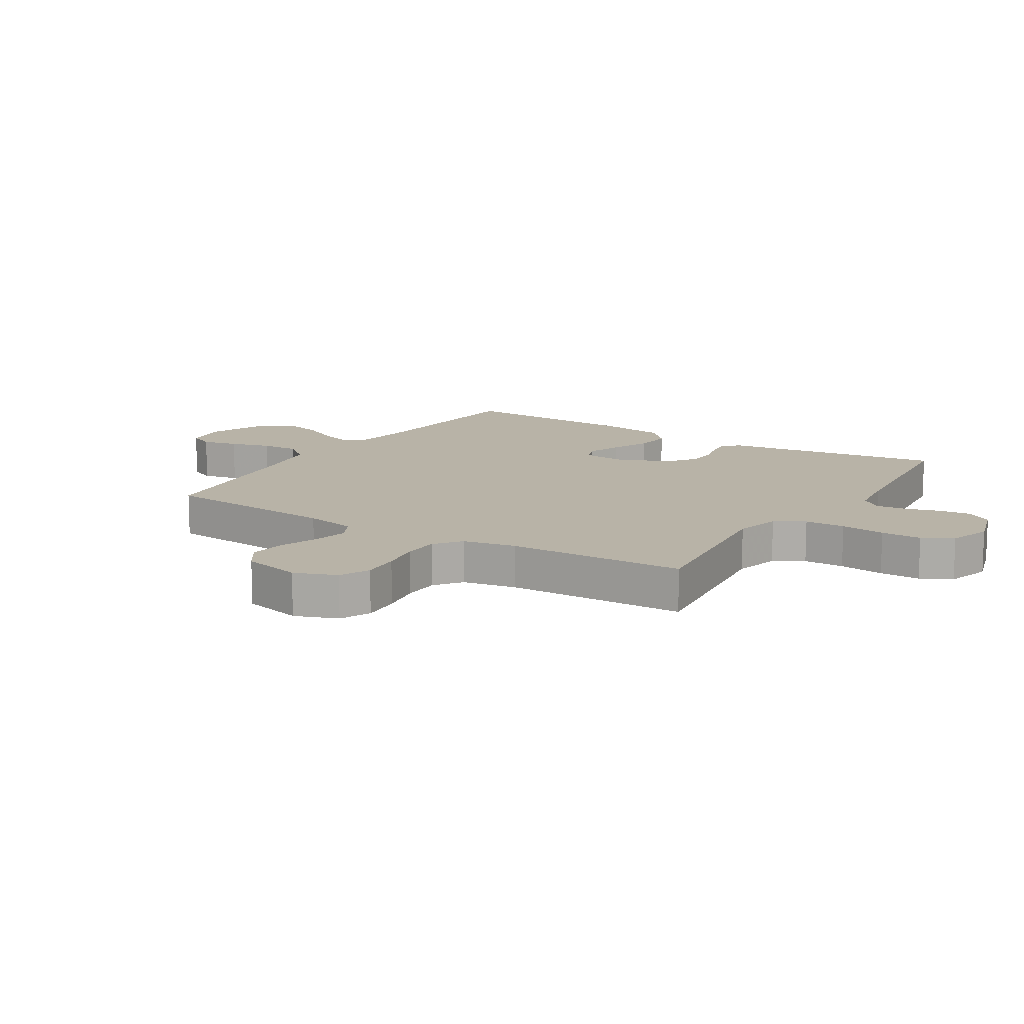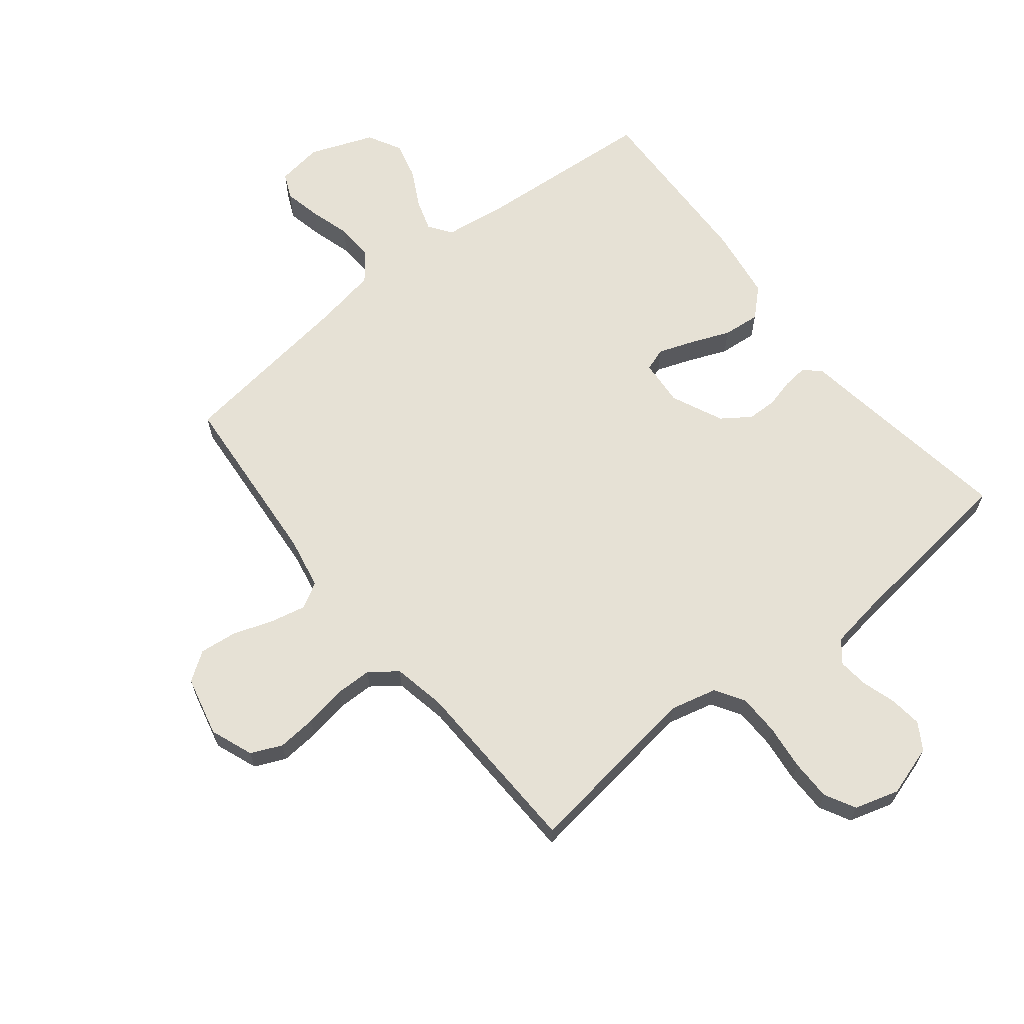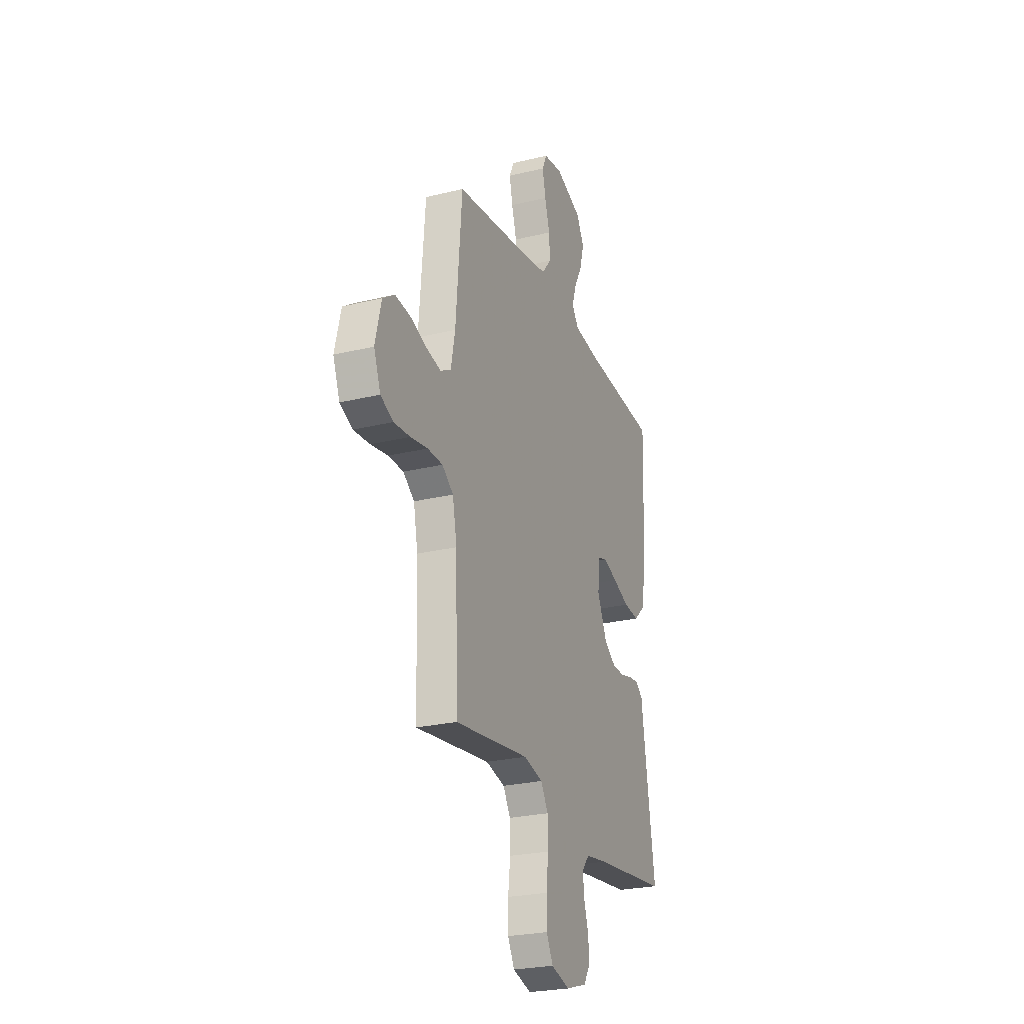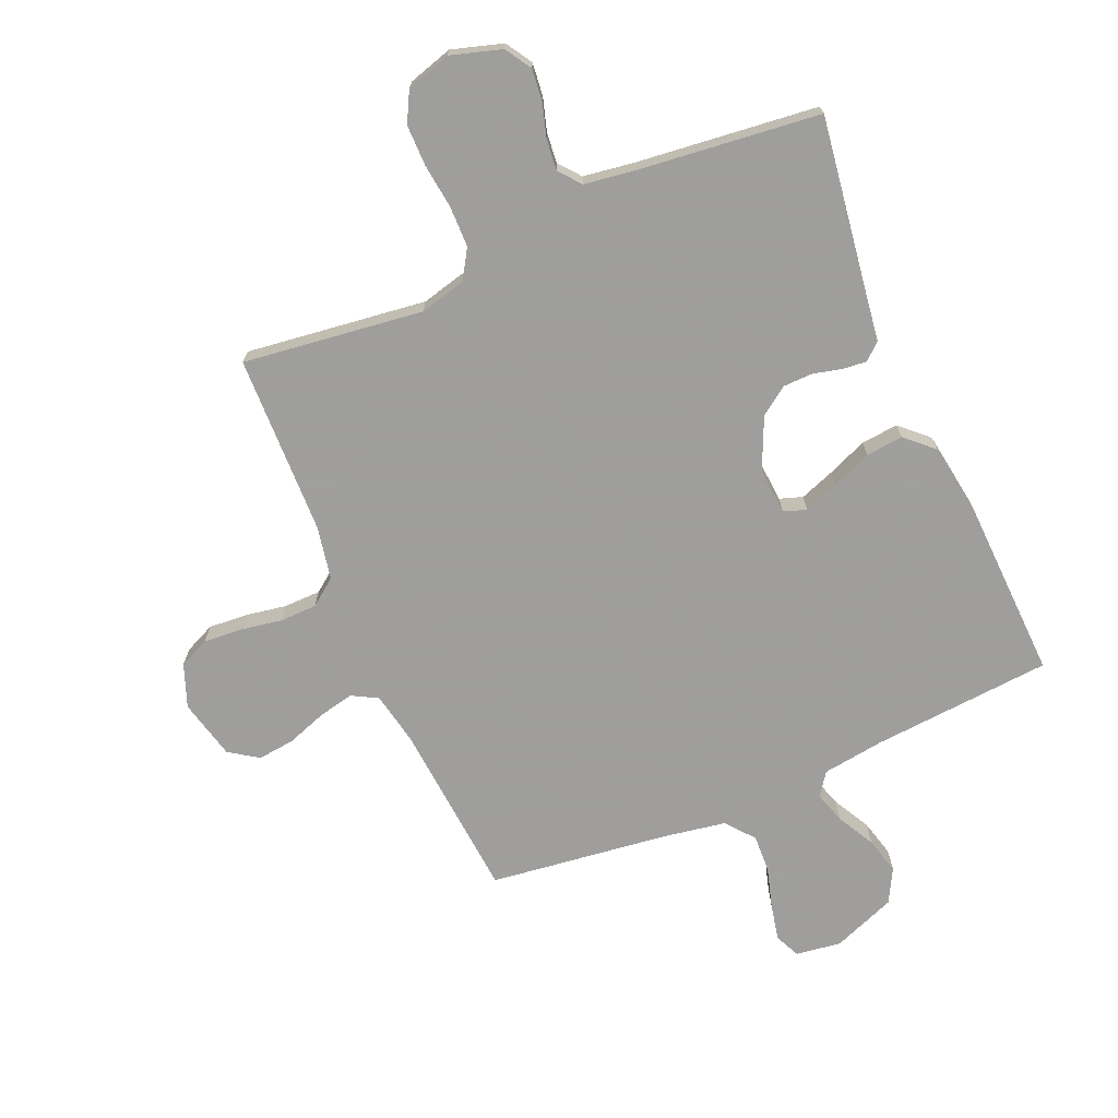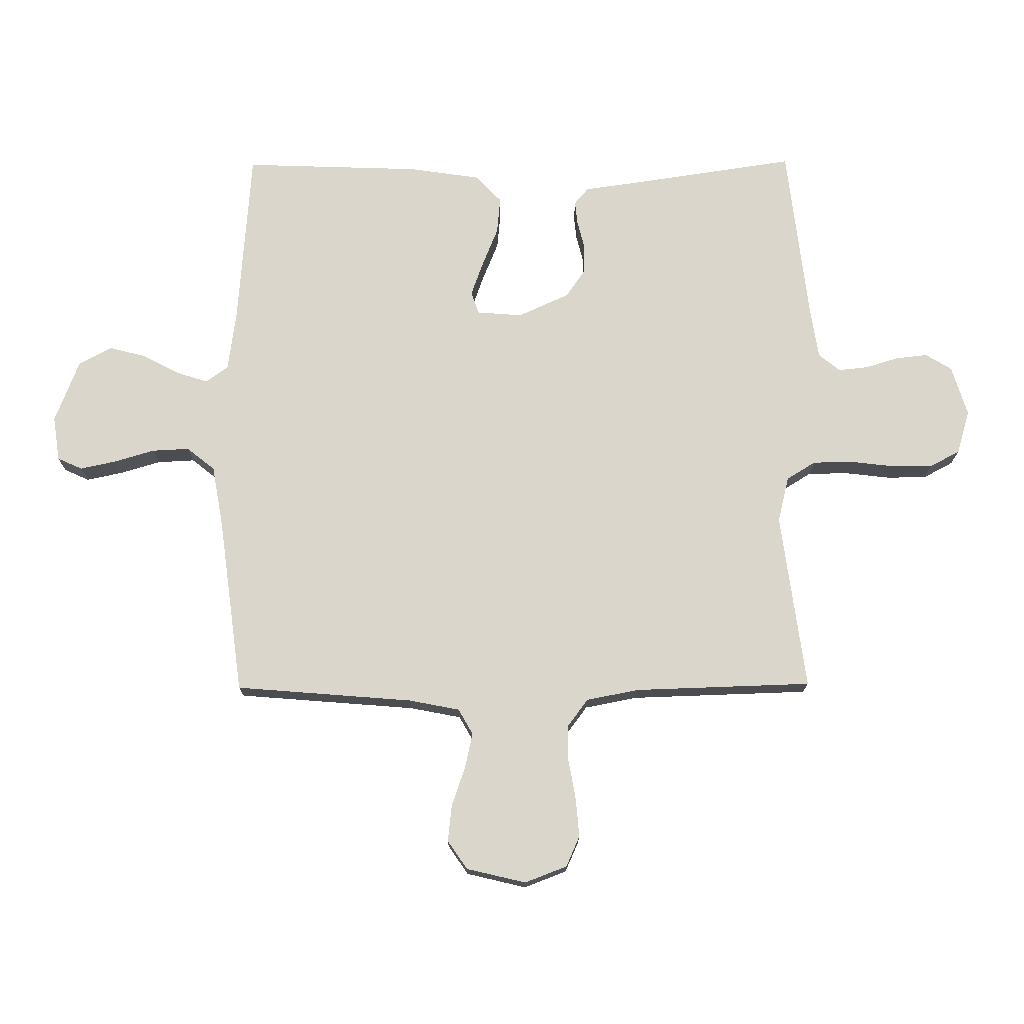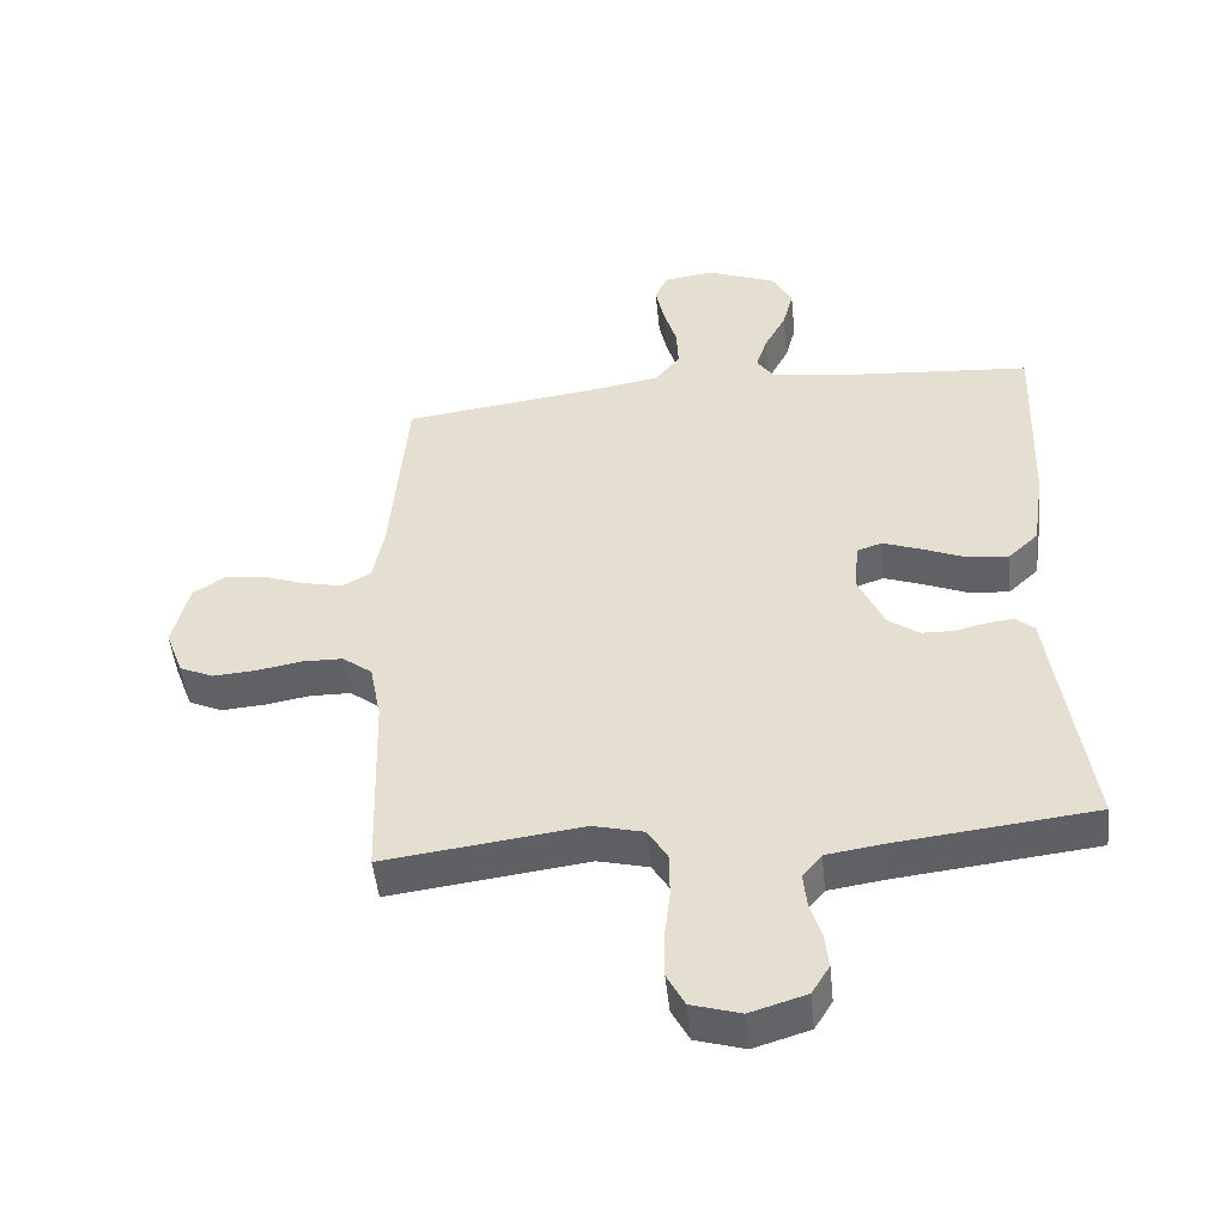
<metadata>
{"format":"obj","ext":"obj","renderer":"f3d","projection":"perspective","resolution":1024,"background":"white","views":[{"elev":12.9,"azim":122.3,"up":"+Y"},{"elev":64.7,"azim":141.3,"up":"+Y"},{"elev":-25.3,"azim":111.5,"up":"+Z"},{"elev":-71.1,"azim":-156.6,"up":"+Y"},{"elev":74.0,"azim":89.6,"up":"+Y"},{"elev":-48.8,"azim":-174.1,"up":"+Z"}]}
</metadata>
<code>
v 0.5 0.07 -0.5
v 0.2 0.07 -0.461
v 0.123 0.07 -0.48
v 0.093 0.07 -0.529
v 0.092 0.07 -0.597
v 0.101 0.07 -0.672
v 0.101 0.07 -0.74
v 0.074 0.07 -0.791
v 0 0.07 -0.813
v -0.085 0.07 -0.787
v -0.112 0.07 -0.743
v -0.106 0.07 -0.689
v -0.089 0.07 -0.633
v -0.084 0.07 -0.583
v -0.113 0.07 -0.547
v -0.2 0.07 -0.534
v -0.5 0.07 -0.5
v -0.456 0.07 -0.2
v -0.446 0.07 -0.128
v -0.418 0.07 -0.104
v -0.378 0.07 -0.108
v -0.33 0.07 -0.12
v -0.281 0.07 -0.119
v -0.234 0.07 -0.086
v -0.195 0.07 0
v -0.201 0.07 0.077
v -0.239 0.07 0.09
v -0.297 0.07 0.069
v -0.363 0.07 0.042
v -0.425 0.07 0.036
v -0.471 0.07 0.079
v -0.489 0.07 0.2
v -0.5 0.07 0.5
v -0.2 0.07 0.523
v -0.097 0.07 0.537
v -0.07 0.07 0.575
v -0.087 0.07 0.628
v -0.12 0.07 0.69
v -0.136 0.07 0.752
v -0.106 0.07 0.808
v 0 0.07 0.849
v 0.076 0.07 0.838
v 0.095 0.07 0.796
v 0.082 0.07 0.735
v 0.062 0.07 0.667
v 0.059 0.07 0.604
v 0.097 0.07 0.557
v 0.2 0.07 0.539
v 0.5 0.07 0.5
v 0.525 0.07 0.2
v 0.542 0.07 0.114
v 0.585 0.07 0.09
v 0.644 0.07 0.103
v 0.71 0.07 0.126
v 0.772 0.07 0.133
v 0.82 0.07 0.1
v 0.844 0.07 0
v 0.817 0.07 -0.071
v 0.766 0.07 -0.094
v 0.701 0.07 -0.089
v 0.632 0.07 -0.077
v 0.571 0.07 -0.078
v 0.526 0.07 -0.112
v 0.509 0.07 -0.2
v 0.5 0 -0.5
v 0.2 0 -0.461
v 0.123 0 -0.48
v 0.093 0 -0.529
v 0.092 0 -0.597
v 0.101 0 -0.672
v 0.101 0 -0.74
v 0.074 0 -0.791
v 0 0 -0.813
v -0.085 0 -0.787
v -0.112 0 -0.743
v -0.106 0 -0.689
v -0.089 0 -0.633
v -0.084 0 -0.583
v -0.113 0 -0.547
v -0.2 0 -0.534
v -0.5 0 -0.5
v -0.456 0 -0.2
v -0.446 0 -0.128
v -0.418 0 -0.104
v -0.378 0 -0.108
v -0.33 0 -0.12
v -0.281 0 -0.119
v -0.234 0 -0.086
v -0.195 0 0
v -0.201 0 0.077
v -0.239 0 0.09
v -0.297 0 0.069
v -0.363 0 0.042
v -0.425 0 0.036
v -0.471 0 0.079
v -0.489 0 0.2
v -0.5 0 0.5
v -0.2 0 0.523
v -0.097 0 0.537
v -0.07 0 0.575
v -0.087 0 0.628
v -0.12 0 0.69
v -0.136 0 0.752
v -0.106 0 0.808
v 0 0 0.849
v 0.076 0 0.838
v 0.095 0 0.796
v 0.082 0 0.735
v 0.062 0 0.667
v 0.059 0 0.604
v 0.097 0 0.557
v 0.2 0 0.539
v 0.5 0 0.5
v 0.525 0 0.2
v 0.542 0 0.114
v 0.585 0 0.09
v 0.644 0 0.103
v 0.71 0 0.126
v 0.772 0 0.133
v 0.82 0 0.1
v 0.844 0 0
v 0.817 0 -0.071
v 0.766 0 -0.094
v 0.701 0 -0.089
v 0.632 0 -0.077
v 0.571 0 -0.078
v 0.526 0 -0.112
v 0.509 0 -0.2
f 59 60 61
f 58 59 61
f 57 58 61
f 56 57 61
f 55 56 61
f 54 55 61
f 53 54 61
f 52 53 61 62
f 51 52 62 63
f 48 49 50
f 51 63 64
f 50 51 64
f 48 50 64
f 47 48 64
f 43 44 45
f 42 43 45
f 41 42 45
f 40 41 45
f 39 40 45
f 38 39 45
f 37 38 45
f 36 37 45 46
f 64 1 2
f 47 64 2
f 46 47 2
f 36 46 2
f 35 36 2
f 32 33 34
f 31 32 34
f 30 31 34
f 29 30 34
f 28 29 34
f 20 21 22
f 19 20 22
f 18 19 22
f 18 22 23
f 17 18 23
f 16 17 23
f 15 16 23 24
f 11 12 13
f 10 11 13
f 9 10 13
f 8 9 13
f 7 8 13
f 6 7 13
f 5 6 13
f 4 5 13 14
f 15 24 25
f 14 15 25
f 4 14 25
f 3 4 25
f 27 28 34 35
f 26 27 35
f 25 26 35
f 3 25 35
f 2 3 35
f 125 124 123
f 125 123 122
f 125 122 121
f 125 121 120
f 125 120 119
f 125 119 118
f 125 118 117
f 126 125 117 116
f 127 126 116 115
f 114 113 112
f 128 127 115
f 128 115 114
f 128 114 112
f 128 112 111
f 109 108 107
f 109 107 106
f 109 106 105
f 109 105 104
f 109 104 103
f 109 103 102
f 109 102 101
f 110 109 101 100
f 66 65 128
f 66 128 111
f 66 111 110
f 66 110 100
f 66 100 99
f 98 97 96
f 98 96 95
f 98 95 94
f 98 94 93
f 98 93 92
f 86 85 84
f 86 84 83
f 86 83 82
f 87 86 82
f 87 82 81
f 87 81 80
f 88 87 80 79
f 77 76 75
f 77 75 74
f 77 74 73
f 77 73 72
f 77 72 71
f 77 71 70
f 77 70 69
f 78 77 69 68
f 89 88 79
f 89 79 78
f 89 78 68
f 89 68 67
f 99 98 92 91
f 99 91 90
f 99 90 89
f 99 89 67
f 99 67 66
f 1 65 66 2
f 2 66 67 3
f 3 67 68 4
f 4 68 69 5
f 5 69 70 6
f 6 70 71 7
f 7 71 72 8
f 8 72 73 9
f 9 73 74 10
f 10 74 75 11
f 11 75 76 12
f 12 76 77 13
f 13 77 78 14
f 14 78 79 15
f 15 79 80 16
f 16 80 81 17
f 17 81 82 18
f 18 82 83 19
f 19 83 84 20
f 20 84 85 21
f 21 85 86 22
f 22 86 87 23
f 23 87 88 24
f 24 88 89 25
f 25 89 90 26
f 26 90 91 27
f 27 91 92 28
f 28 92 93 29
f 29 93 94 30
f 30 94 95 31
f 31 95 96 32
f 32 96 97 33
f 33 97 98 34
f 34 98 99 35
f 35 99 100 36
f 36 100 101 37
f 37 101 102 38
f 38 102 103 39
f 39 103 104 40
f 40 104 105 41
f 41 105 106 42
f 42 106 107 43
f 43 107 108 44
f 44 108 109 45
f 45 109 110 46
f 46 110 111 47
f 47 111 112 48
f 48 112 113 49
f 49 113 114 50
f 50 114 115 51
f 51 115 116 52
f 52 116 117 53
f 53 117 118 54
f 54 118 119 55
f 55 119 120 56
f 56 120 121 57
f 57 121 122 58
f 58 122 123 59
f 59 123 124 60
f 60 124 125 61
f 61 125 126 62
f 62 126 127 63
f 63 127 128 64
f 64 128 65 1

</code>
